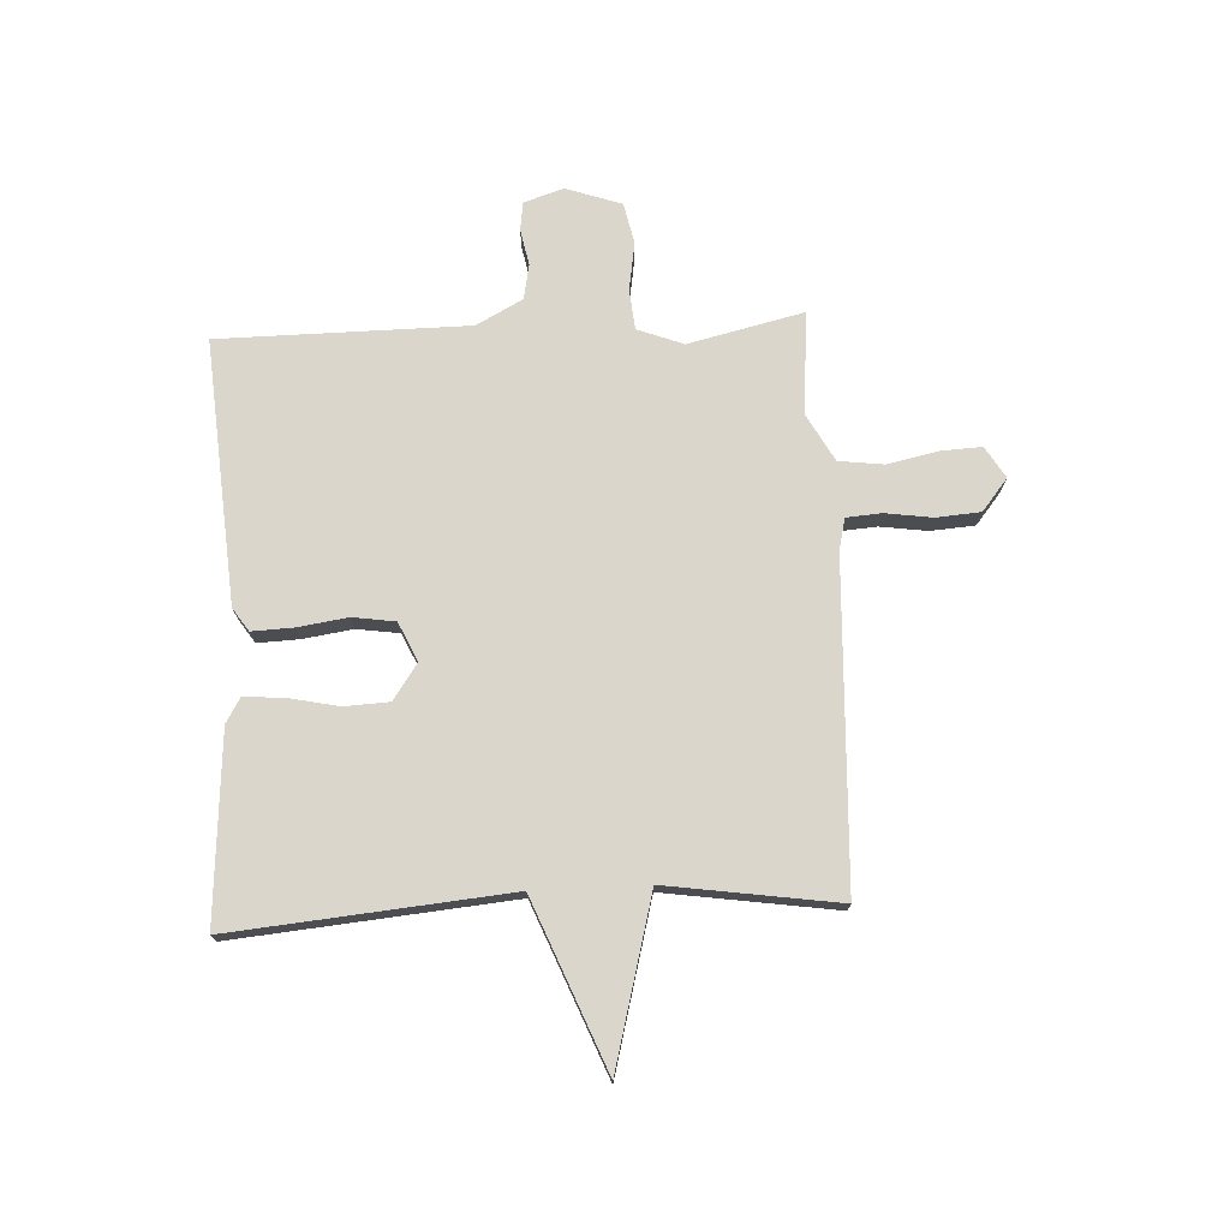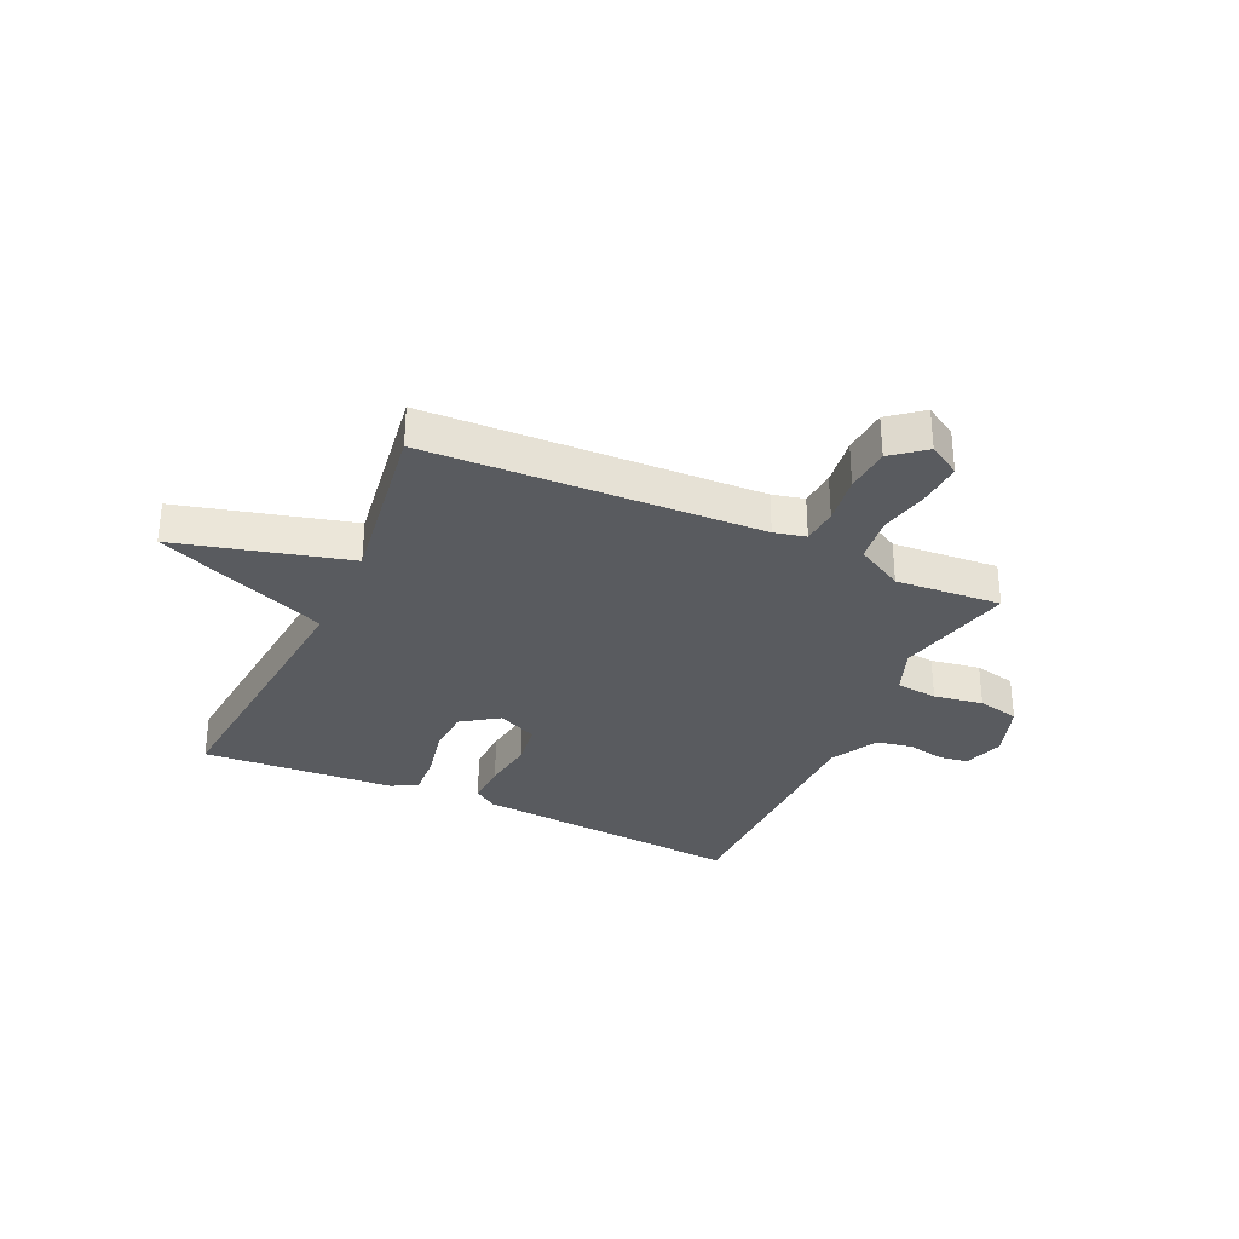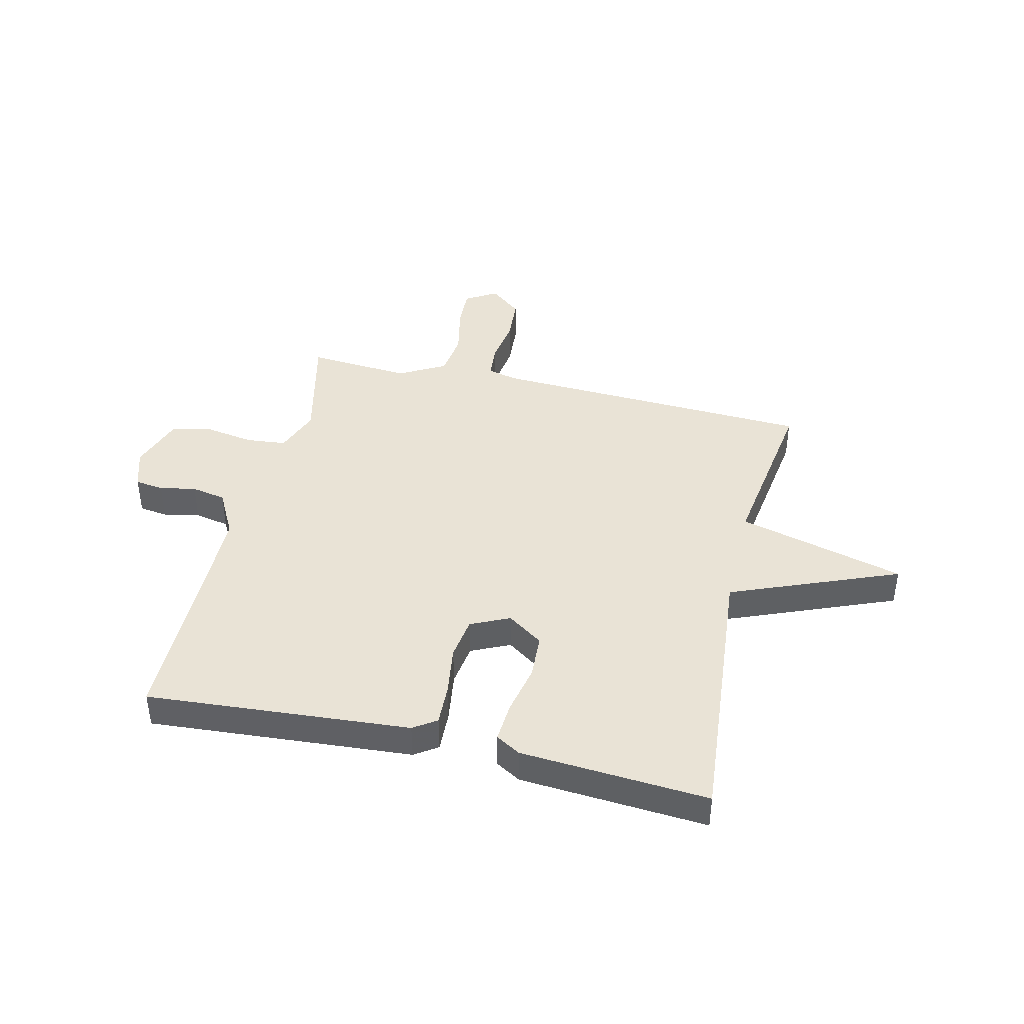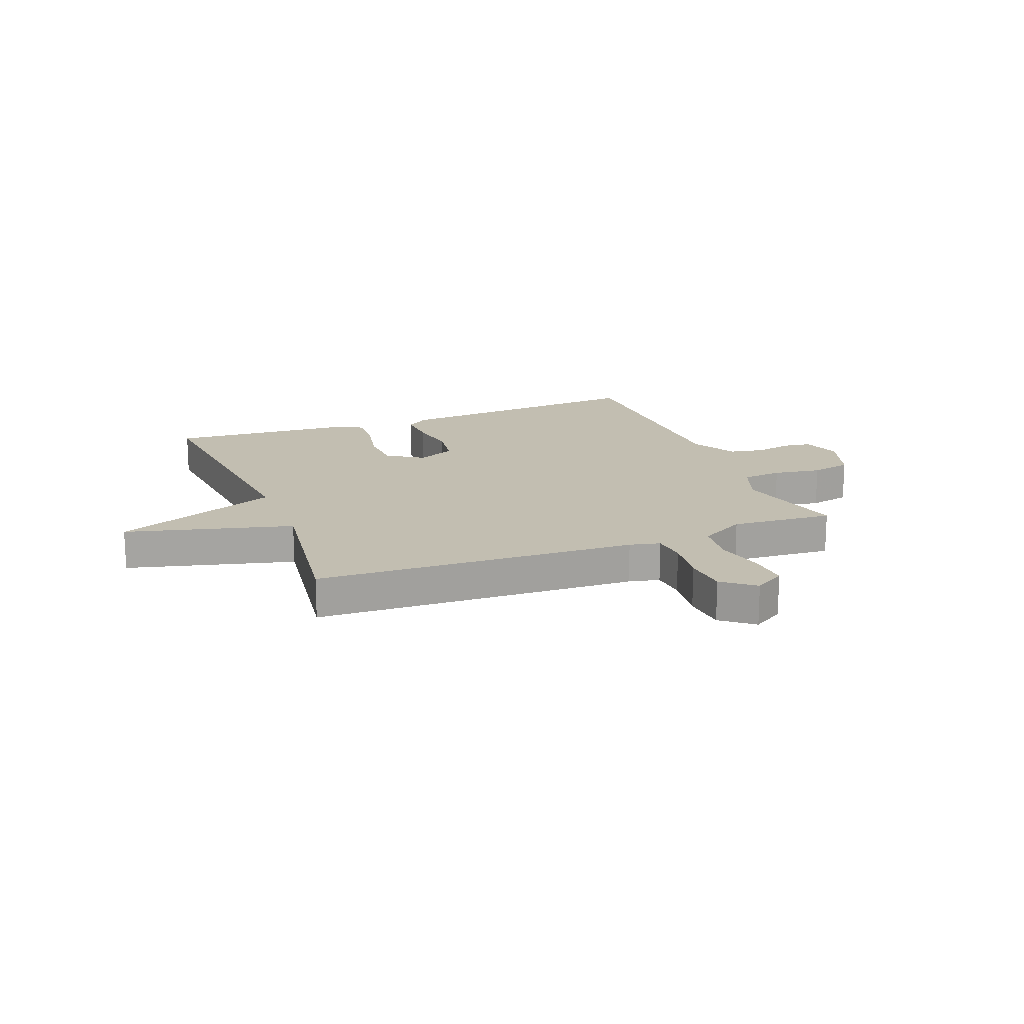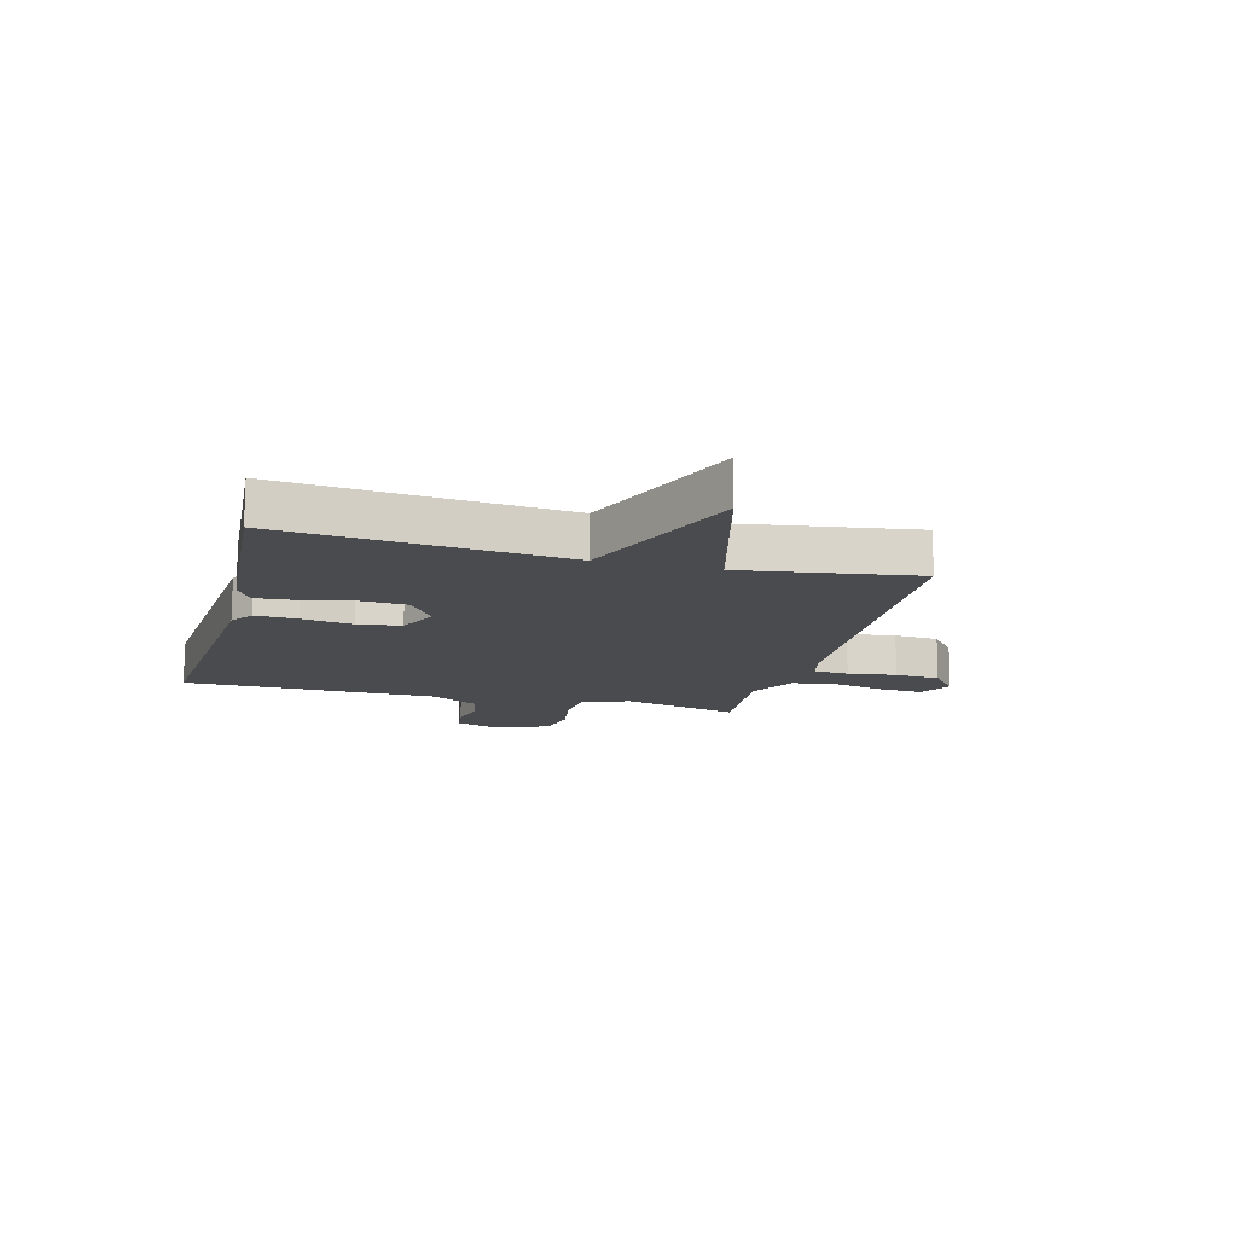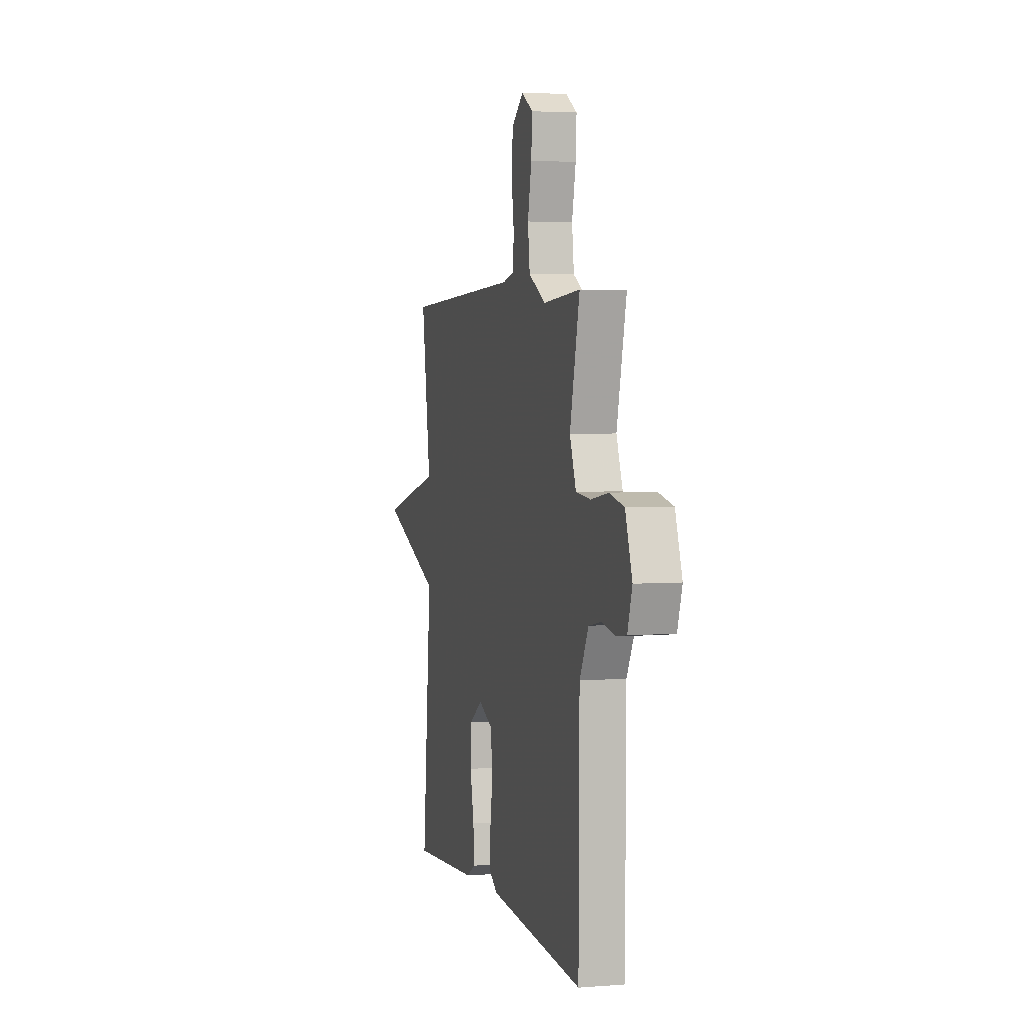
<metadata>
{"format":"obj","ext":"obj","renderer":"f3d","projection":"perspective","resolution":1024,"background":"white","views":[{"elev":73.8,"azim":-92.8,"up":"+Y"},{"elev":-32.1,"azim":-24.7,"up":"+Y"},{"elev":42.0,"azim":-166.7,"up":"+Y"},{"elev":17.1,"azim":-21.5,"up":"+Y"},{"elev":-14.1,"azim":-104.7,"up":"+Y"},{"elev":3.5,"azim":75.1,"up":"+Z"}]}
</metadata>
<code>
v -0.5 0.07 0.5
v 0.079 0.07 0.525
v 0.134 0.07 0.538
v 0.139 0.07 0.6
v 0.127 0.07 0.685
v 0.133 0.07 0.764
v 0.19 0.07 0.81
v 0.246 0.07 0.776
v 0.242 0.07 0.702
v 0.223 0.07 0.612
v 0.233 0.07 0.532
v 0.316 0.07 0.486
v 0.5 0.07 0.5
v 0.452 0.07 0.295
v 0.483 0.07 0.213
v 0.555 0.07 0.206
v 0.641 0.07 0.22
v 0.714 0.07 0.204
v 0.748 0.07 0.105
v 0.725 0.07 0.034
v 0.674 0.07 0.027
v 0.609 0.07 0.04
v 0.547 0.07 0.028
v 0.503 0.07 -0.055
v 0.5 0.07 -0.5
v 0.029 0.07 -0.464
v -0.012 0.07 -0.436
v -0.009 0.07 -0.362
v 0.004 0.07 -0.273
v -0.007 0.07 -0.197
v -0.076 0.07 -0.165
v -0.14 0.07 -0.209
v -0.144 0.07 -0.289
v -0.125 0.07 -0.379
v -0.12 0.07 -0.45
v -0.164 0.07 -0.476
v -0.5 0.07 -0.5
v -0.455 0.07 -0.006
v -0.754 0.07 0.115
v -0.455 0.07 0.194
v -0.5 0 0.5
v 0.079 0 0.525
v 0.134 0 0.538
v 0.139 0 0.6
v 0.127 0 0.685
v 0.133 0 0.764
v 0.19 0 0.81
v 0.246 0 0.776
v 0.242 0 0.702
v 0.223 0 0.612
v 0.233 0 0.532
v 0.316 0 0.486
v 0.5 0 0.5
v 0.452 0 0.295
v 0.483 0 0.213
v 0.555 0 0.206
v 0.641 0 0.22
v 0.714 0 0.204
v 0.748 0 0.105
v 0.725 0 0.034
v 0.674 0 0.027
v 0.609 0 0.04
v 0.547 0 0.028
v 0.503 0 -0.055
v 0.5 0 -0.5
v 0.029 0 -0.464
v -0.012 0 -0.436
v -0.009 0 -0.362
v 0.004 0 -0.273
v -0.007 0 -0.197
v -0.076 0 -0.165
v -0.14 0 -0.209
v -0.144 0 -0.289
v -0.125 0 -0.379
v -0.12 0 -0.45
v -0.164 0 -0.476
v -0.5 0 -0.5
v -0.455 0 -0.006
v -0.754 0 0.115
v -0.455 0 0.194
f 38 39 40
f 36 37 38
f 35 36 38
f 34 35 38
f 33 34 38
f 32 33 38 40
f 40 1 2
f 32 40 2
f 31 32 2
f 27 28 29
f 26 27 29
f 25 26 29
f 24 25 29
f 23 24 29 30
f 20 21 22
f 19 20 22
f 18 19 22
f 17 18 22
f 16 17 22
f 15 16 22 23
f 31 2 3
f 30 31 3
f 23 30 3
f 15 23 3
f 14 15 3
f 8 9 10
f 7 8 10
f 6 7 10
f 5 6 10
f 4 5 10
f 4 10 11
f 3 4 11
f 14 3 11 12
f 12 13 14
f 80 79 78
f 78 77 76
f 78 76 75
f 78 75 74
f 78 74 73
f 80 78 73 72
f 42 41 80
f 42 80 72
f 42 72 71
f 69 68 67
f 69 67 66
f 69 66 65
f 69 65 64
f 70 69 64 63
f 62 61 60
f 62 60 59
f 62 59 58
f 62 58 57
f 62 57 56
f 63 62 56 55
f 43 42 71
f 43 71 70
f 43 70 63
f 43 63 55
f 43 55 54
f 50 49 48
f 50 48 47
f 50 47 46
f 50 46 45
f 50 45 44
f 51 50 44
f 51 44 43
f 52 51 43 54
f 54 53 52
f 1 41 42 2
f 2 42 43 3
f 3 43 44 4
f 4 44 45 5
f 5 45 46 6
f 6 46 47 7
f 7 47 48 8
f 8 48 49 9
f 9 49 50 10
f 10 50 51 11
f 11 51 52 12
f 12 52 53 13
f 13 53 54 14
f 14 54 55 15
f 15 55 56 16
f 16 56 57 17
f 17 57 58 18
f 18 58 59 19
f 19 59 60 20
f 20 60 61 21
f 21 61 62 22
f 22 62 63 23
f 23 63 64 24
f 24 64 65 25
f 25 65 66 26
f 26 66 67 27
f 27 67 68 28
f 28 68 69 29
f 29 69 70 30
f 30 70 71 31
f 31 71 72 32
f 32 72 73 33
f 33 73 74 34
f 34 74 75 35
f 35 75 76 36
f 36 76 77 37
f 37 77 78 38
f 38 78 79 39
f 39 79 80 40
f 40 80 41 1

</code>
